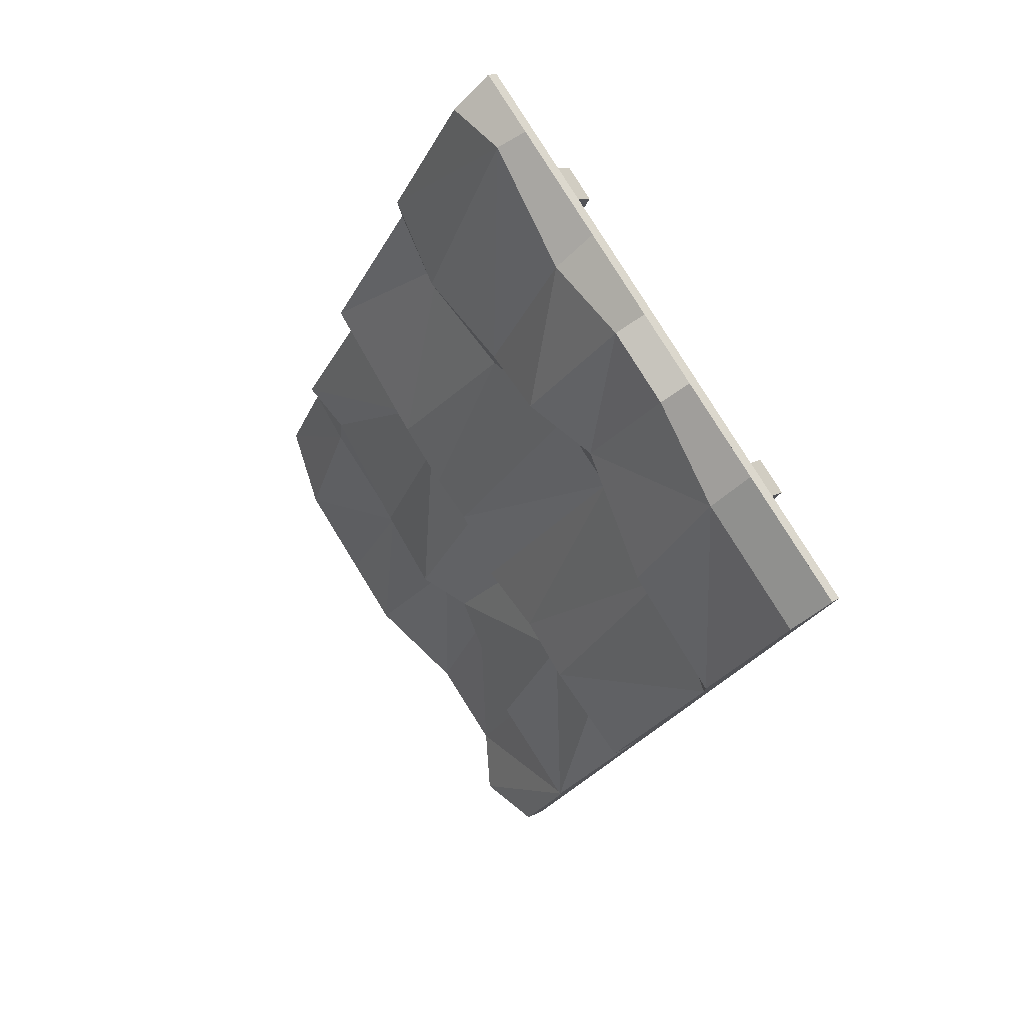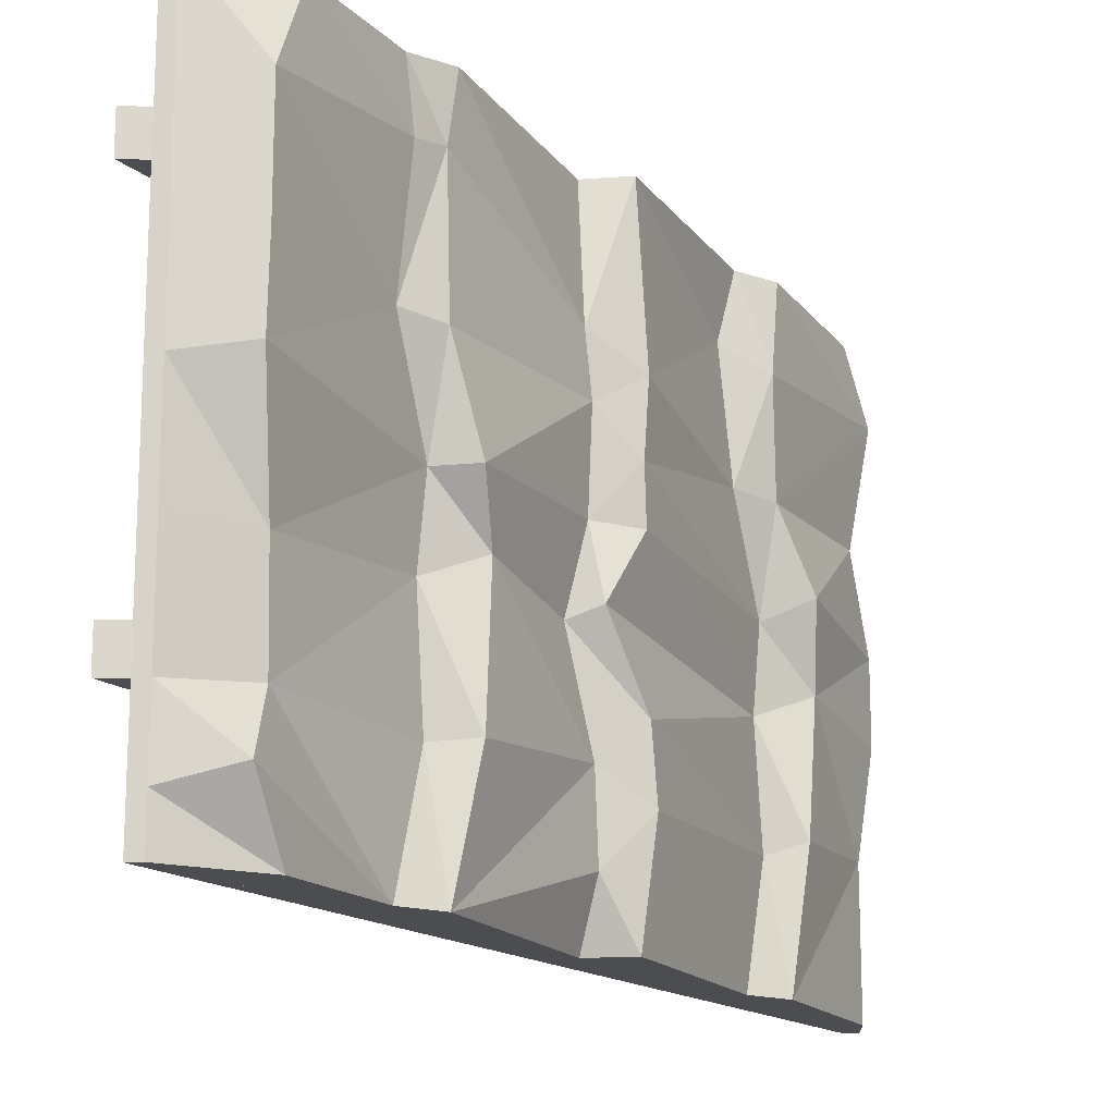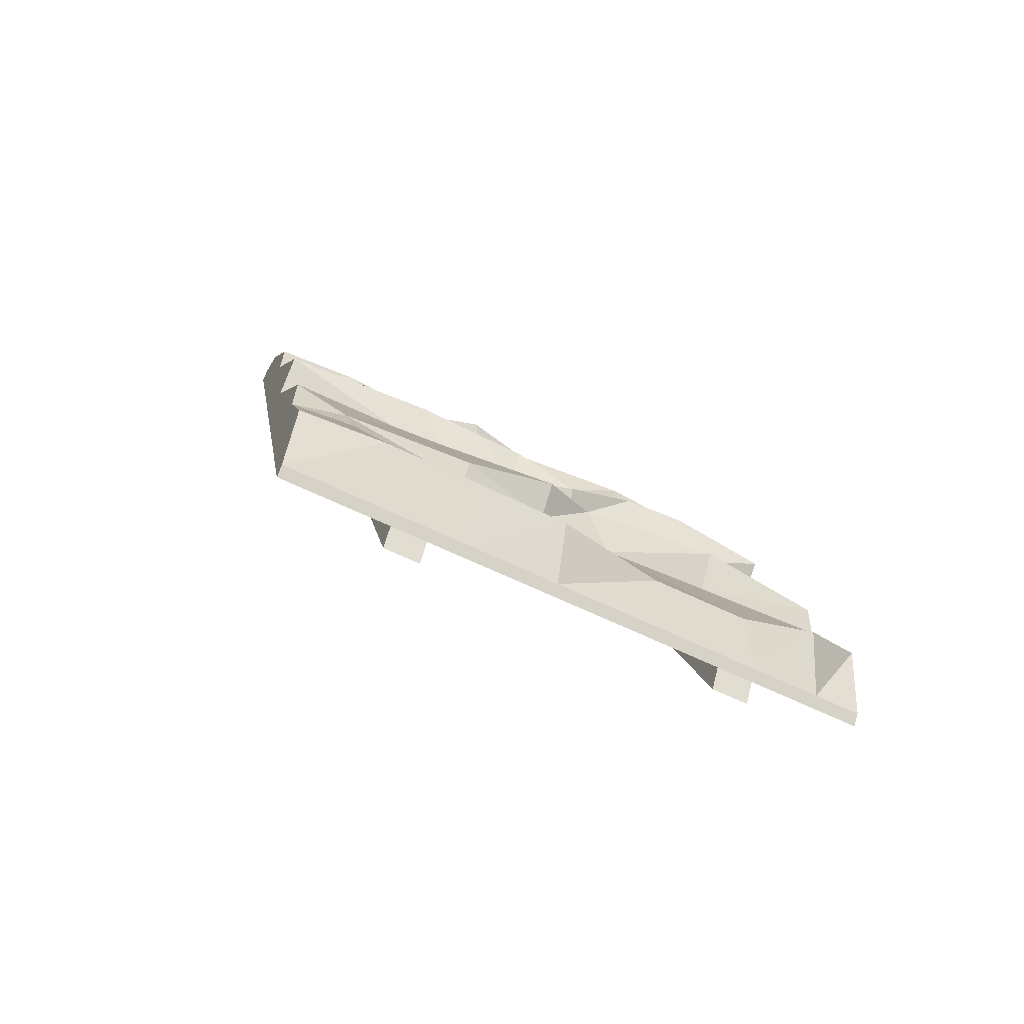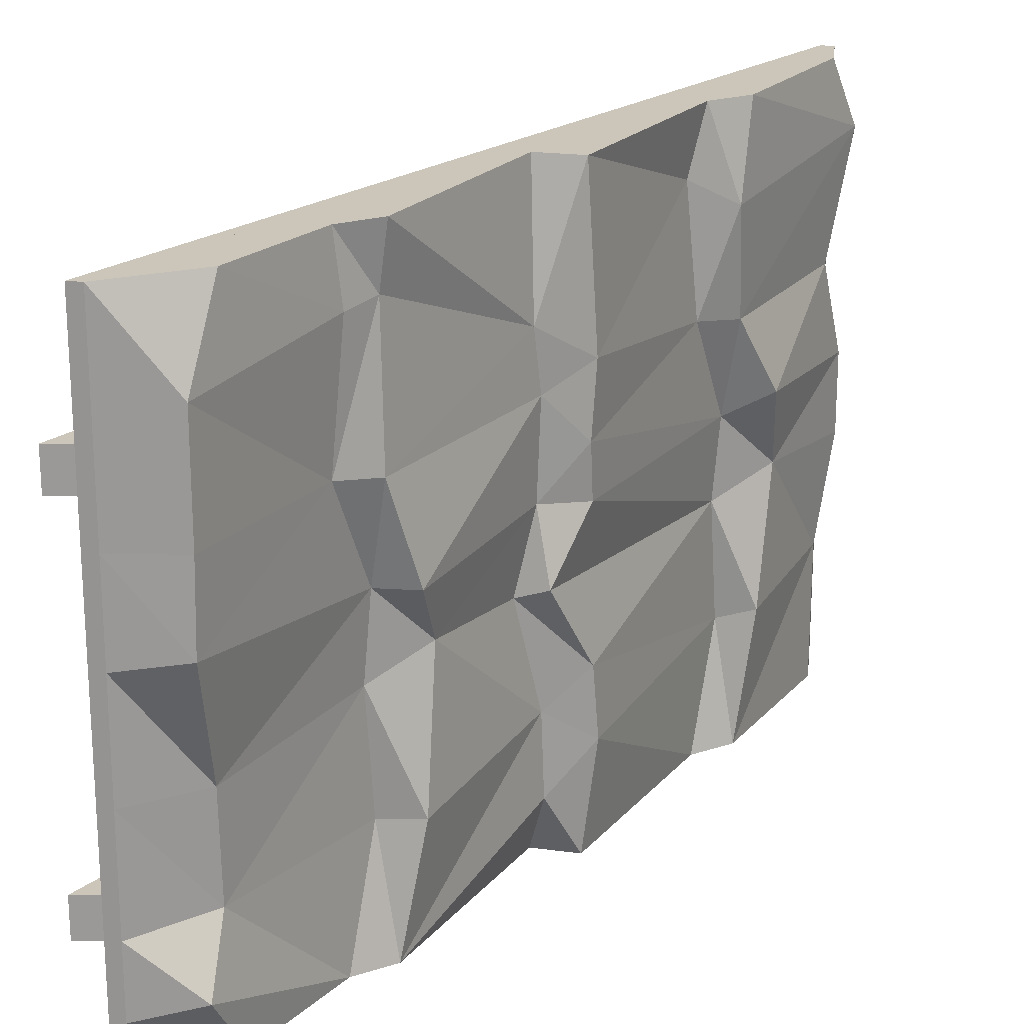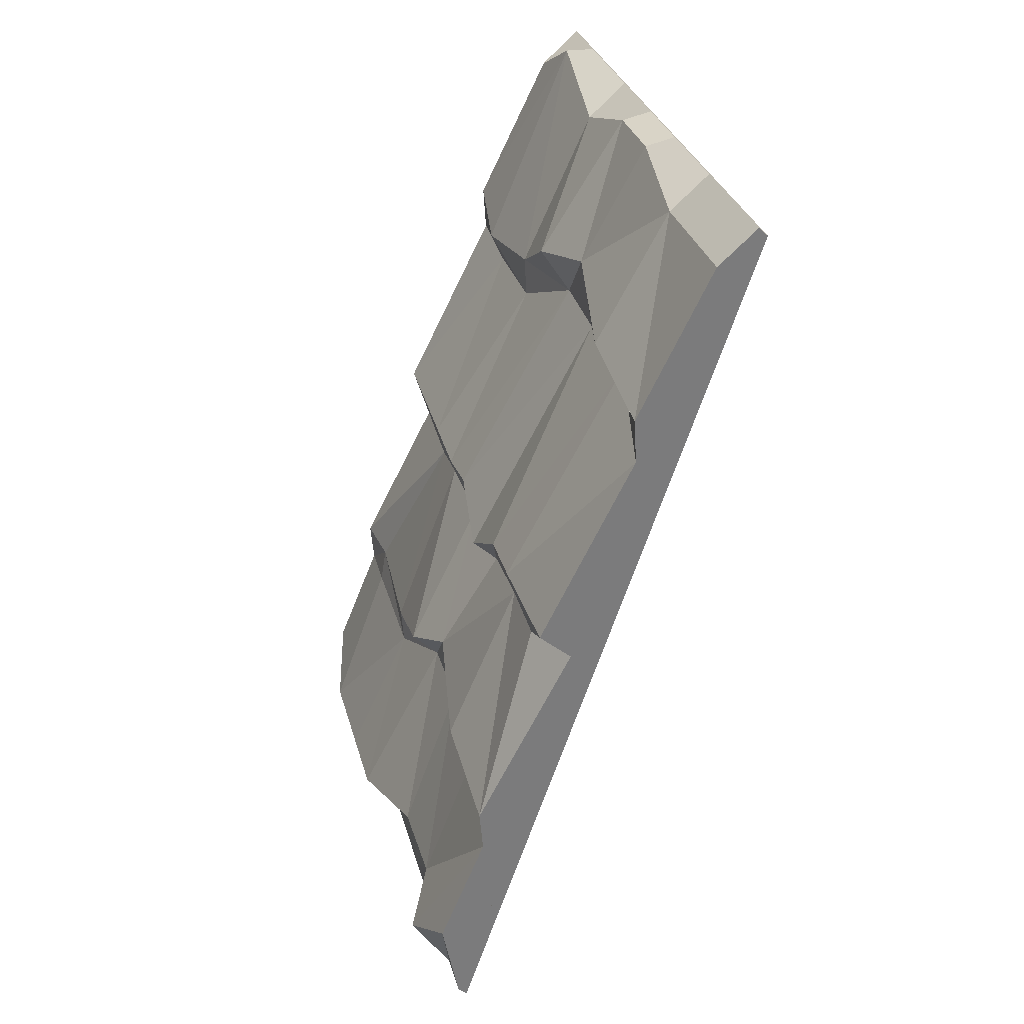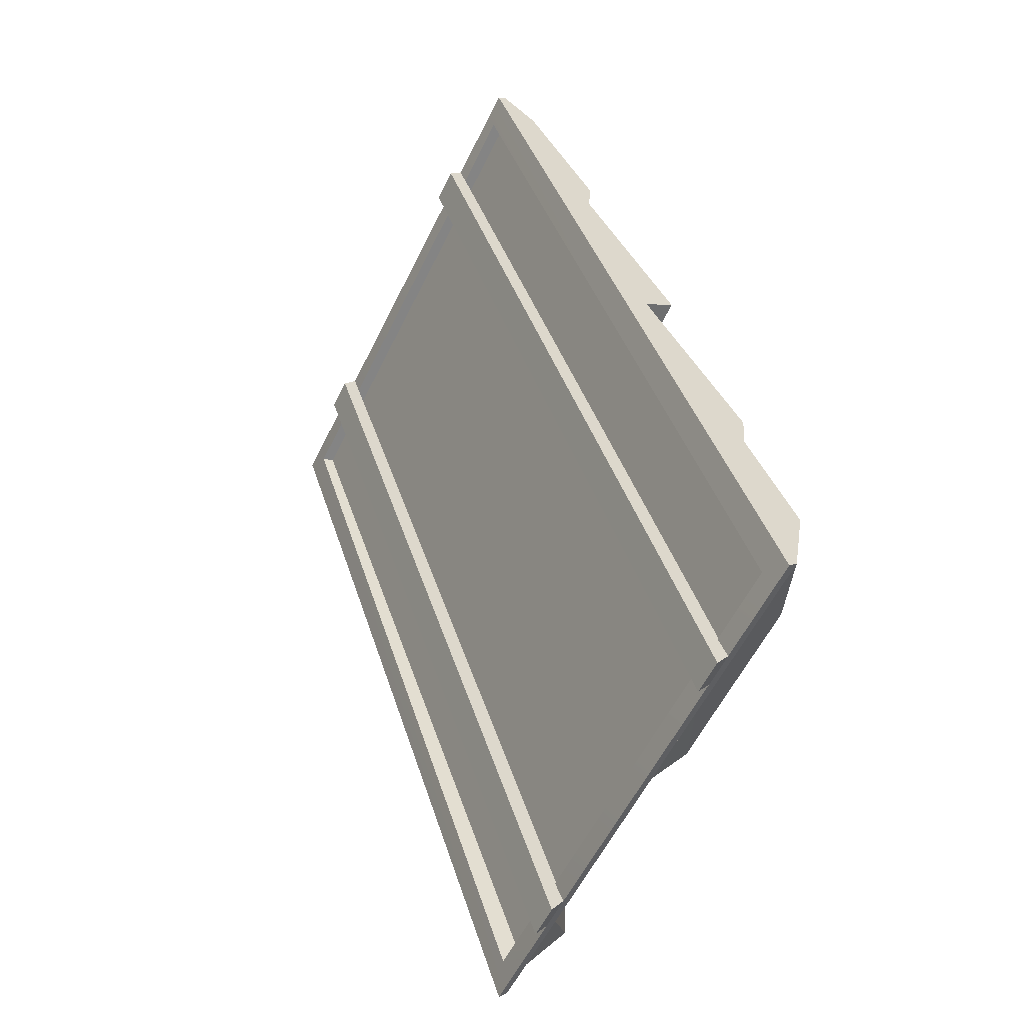
<metadata>
{"format":"obj","ext":"obj","renderer":"f3d","projection":"perspective","resolution":1024,"background":"white","views":[{"elev":79.1,"azim":148.4,"up":"+Y"},{"elev":-16.1,"azim":50.3,"up":"+Z"},{"elev":-64.1,"azim":64.0,"up":"+Y"},{"elev":21.0,"azim":55.3,"up":"+Z"},{"elev":31.7,"azim":165.2,"up":"+Y"},{"elev":-59.1,"azim":-26.3,"up":"+Y"}]}
</metadata>
<code>
v 132.1 -337.7 -250
v 113.8 -270.8 -250
v 141 -354.4 -223.8
v 112.3 -289.1 -250
v 103.4 -272.8 -201.4
v 128.7 -342.2 -200.1
v 129.1 -343.4 -159.1
v 102.7 -275.6 -154
v 140.9 -354.3 -112
v 103.6 -272.8 -121
v 141 -353.6 -79.05
v 112.2 -291.2 -79.11
v 72.61 -190.6 -250
v 83.57 -192.1 -225.6
v 115.2 -260.2 -200.2
v 82.62 -192.8 -193
v 79.83 -202.4 -149.6
v 105.6 -250.5 -143.4
v 115.6 -261.2 -120.5
v 82.14 -194.7 -116.8
v 113.8 -273.3 -81.11
v 83.18 -193.7 -78.62
v 86.54 -178.2 -250
v 89.35 -173.4 -205.7
v 46.54 -97.93 -250
v 88.56 -175.3 -177.9
v 37.29 -80.64 -201.4
v 90.01 -194.5 -145.1
v 36.61 -83.34 -154
v 37.51 -80.59 -121
v 88.06 -176 -117.9
v 46.5 -100.1 -79.11
v 89.07 -177.6 -96.23
v 125 -375 -250
v 125 -375 -230.9
v 125 -375 -202.9
v 125 -375 -159.3
v 125 -375 -115.8
v 125 -375 -79.09
v 44.65 -104.7 -27.29
v 46.54 -97.93 0
v 86.54 -178.2 0
v 89.09 -175.4 -67.55
v 72.61 -190.6 0
v 83.08 -196.7 -54.68
v 113.8 -270.8 0
v 110.4 -272.1 -24.41
v 112.3 -289.1 0
v 113.4 -286.4 -26.67
v 132.1 -337.7 0
v 141 -353.6 -34.08
v 125 -375 0
v 125 -375 -34.14
v 47.79 -78.69 -250
v 16.47 -14.74 -250
v 48.38 -69.67 -196.6
v 16.47 -14.74 -193
v 13.08 -2.897 -149.6
v 38.89 -56.31 -143.4
v 48.48 -63.93 -111.7
v 13.08 -2.897 -116.8
v 47.89 -81.41 -81.11
v 16.47 -14.74 -78.62
v 16.47 -14.74 0
v 13.06 0.3699 -28.31
v 47.79 -78.69 0
v 53.07 -86.96 -37.2
v 0.000305 -0.000153 -193
v 0.000305 -0.000153 -250
v 0.000305 -0.000153 -149.6
v 0.000305 -0.000153 -116.8
v 0.000305 -0.000153 -78.62
v 0.000305 -0.000153 -28.31
v 0 0 0
v 62.5 -187.5 0
v 62.5 -187.5 -250
v 0 0 0
v 125 -375 0
v 0 0 -250
v 125 -375 -250
v 4.026 -13.58 -236.2
v 123.1 -360.1 -236.2
v 123.1 -360.1 -13.79
v 4.026 -13.58 -13.79
v -3.84 -3.84 -250
v 121.2 -378.8 -250
v 117.3 -369.7 -238.1
v -0.9375 -12.96 -238.1
v 121.2 -378.8 0
v 117.3 -369.7 -11.91
v -3.84 -3.84 0
v -0.9375 -12.96 -11.91
v 115.5 -386.9 -46.78
v 121.2 -378.8 -46.78
v -9.542 -11.91 -46.78
v -3.84 -3.84 -46.78
v -9.542 -11.91 -62.08
v -3.84 -3.84 -62.08
v 115.5 -386.9 -62.08
v 121.2 -378.8 -62.08
v 115.5 -386.9 -187.9
v 121.2 -378.8 -187.9
v -9.542 -11.91 -187.9
v -3.84 -3.84 -187.9
v -9.542 -11.91 -203.2
v -3.84 -3.84 -203.2
v 115.5 -386.9 -203.2
v 121.2 -378.8 -203.2
v 62.5 -187.5 0
v 62.5 -187.5 -250
f 3 1 4
f 5 6 4
f 6 3 4
f 7 6 8
f 6 5 8
f 9 7 10
f 7 8 10
f 11 9 12
f 9 10 12
f 2 13 14
f 15 2 16
f 2 14 16
f 17 18 16
f 18 15 16
f 19 18 20
f 18 17 20
f 21 19 22
f 19 20 22
f 24 23 25
f 26 24 27
f 24 25 27
f 28 26 29
f 26 27 29
f 30 31 29
f 31 28 29
f 32 33 30
f 33 31 30
f 24 14 23
f 14 13 23
f 26 16 24
f 16 14 24
f 28 17 26
f 17 16 26
f 31 20 28
f 20 17 28
f 31 33 20
f 33 22 20
f 15 5 2
f 5 4 2
f 18 8 15
f 8 5 15
f 19 10 18
f 10 8 18
f 19 21 10
f 21 12 10
f 3 35 1
f 35 34 1
f 6 36 3
f 36 35 3
f 7 37 6
f 37 36 6
f 9 38 7
f 38 37 7
f 11 39 9
f 39 38 9
f 41 42 40
f 42 43 40
f 44 45 42
f 45 43 42
f 44 46 45
f 46 47 45
f 46 48 47
f 48 49 47
f 48 50 49
f 50 51 49
f 50 52 51
f 52 53 51
f 40 43 32
f 43 33 32
f 45 22 43
f 22 33 43
f 47 21 45
f 21 22 45
f 49 12 47
f 12 21 47
f 49 51 12
f 51 11 12
f 53 39 51
f 39 11 51
f 56 54 57
f 54 55 57
f 58 59 57
f 59 56 57
f 60 59 61
f 59 58 61
f 62 60 63
f 60 61 63
f 56 27 54
f 27 25 54
f 59 29 56
f 29 27 56
f 60 30 59
f 30 29 59
f 60 62 30
f 62 32 30
f 64 66 65
f 66 67 65
f 66 41 67
f 41 40 67
f 67 62 65
f 62 63 65
f 40 32 67
f 32 62 67
f 57 55 69 68
f 58 57 68 70
f 61 58 70 71
f 63 61 71 72
f 64 65 73 74
f 65 63 72 73
f 42 41 75
f 44 42 75
f 52 50 48 75
f 41 74 75
f 4 1 34 76
f 13 2 76
f 25 76 69
f 23 13 76
f 4 2 76
f 69 55 54 25
f 46 44 75 48
f 76 2 4
f 74 41 66 64
f 25 23 76
f 81 82 83 84
f 85 86 87 88
f 86 89 90 87
f 89 91 92 90
f 91 85 88 92
f 82 81 88 87
f 83 82 87 90
f 79 110 80 86 85
f 80 78 89 86
f 78 109 77 91 89
f 83 90 92 84
f 77 79 85 91
f 84 92 88 81
f 93 94 96 95
f 95 96 98 97
f 99 100 94 93
f 94 100 98 96
f 103 104 106 105
f 106 108 107 105
f 107 108 102 101
f 102 108 106 104
f 100 99 97 98
f 95 97 99 93
f 107 101 103 105
f 104 103 101 102

</code>
